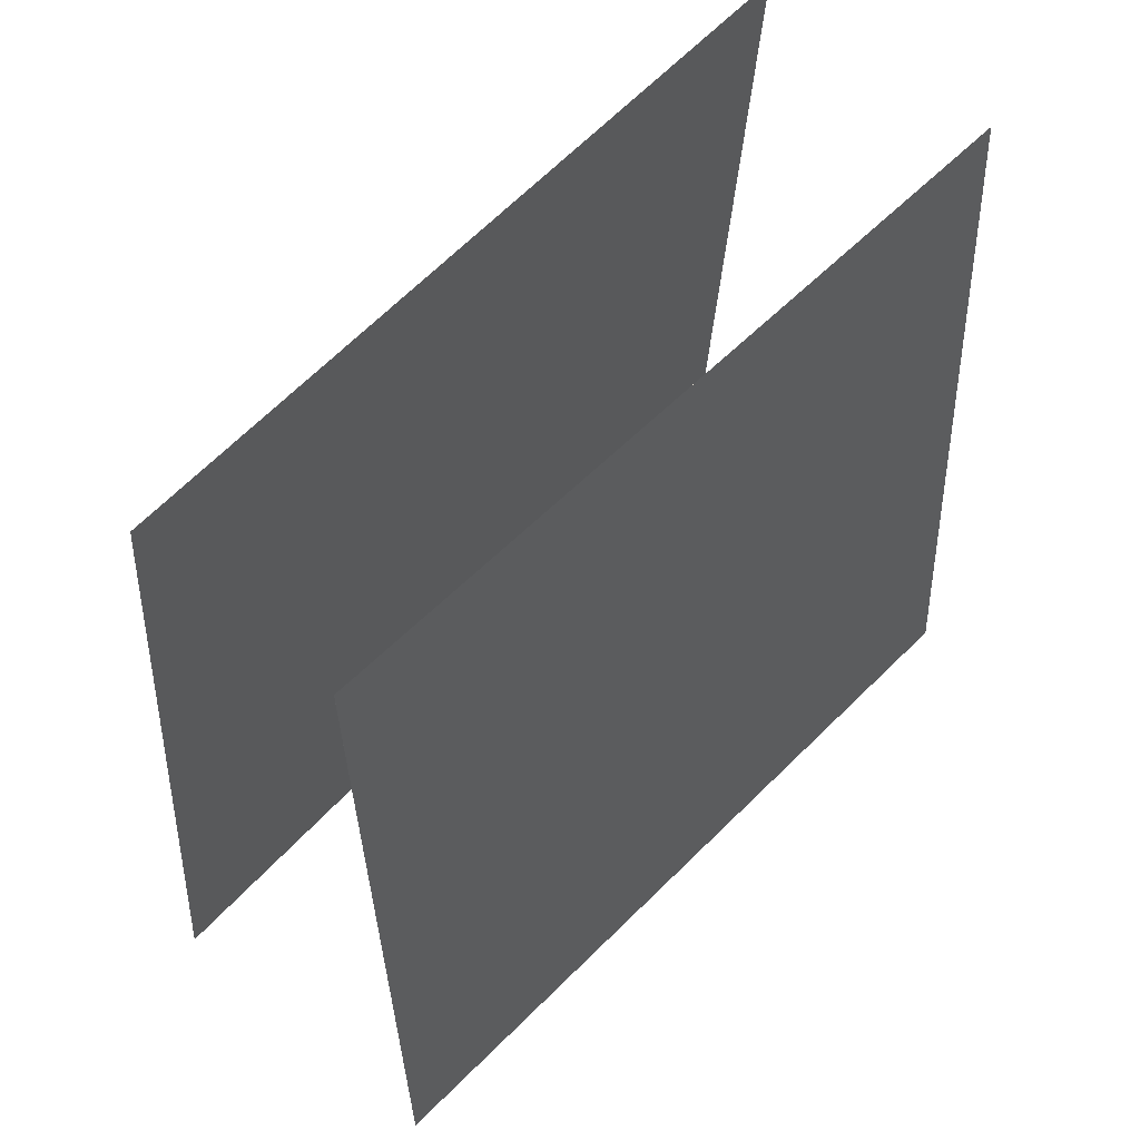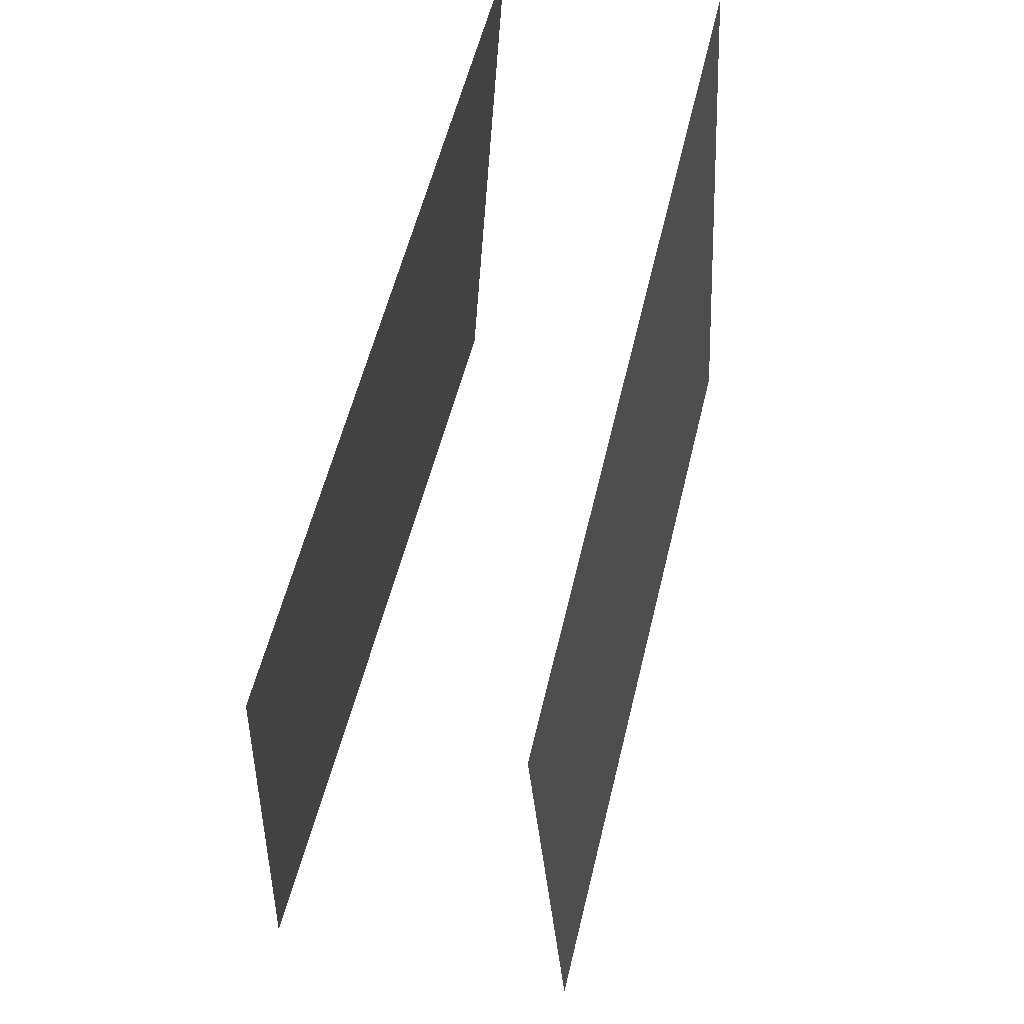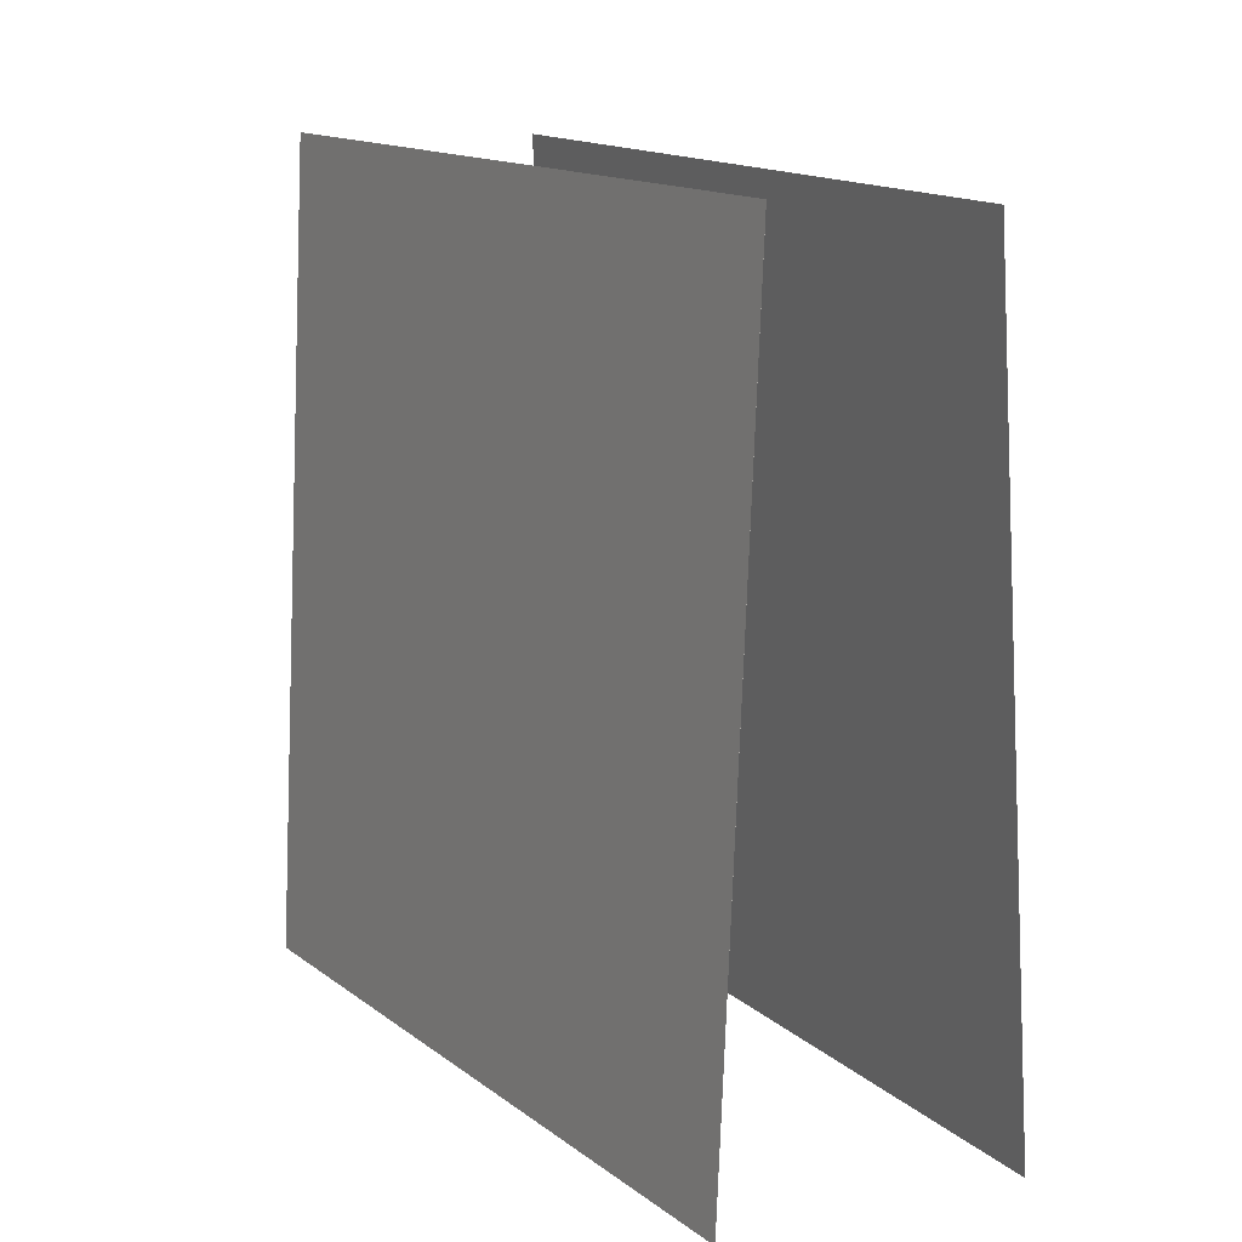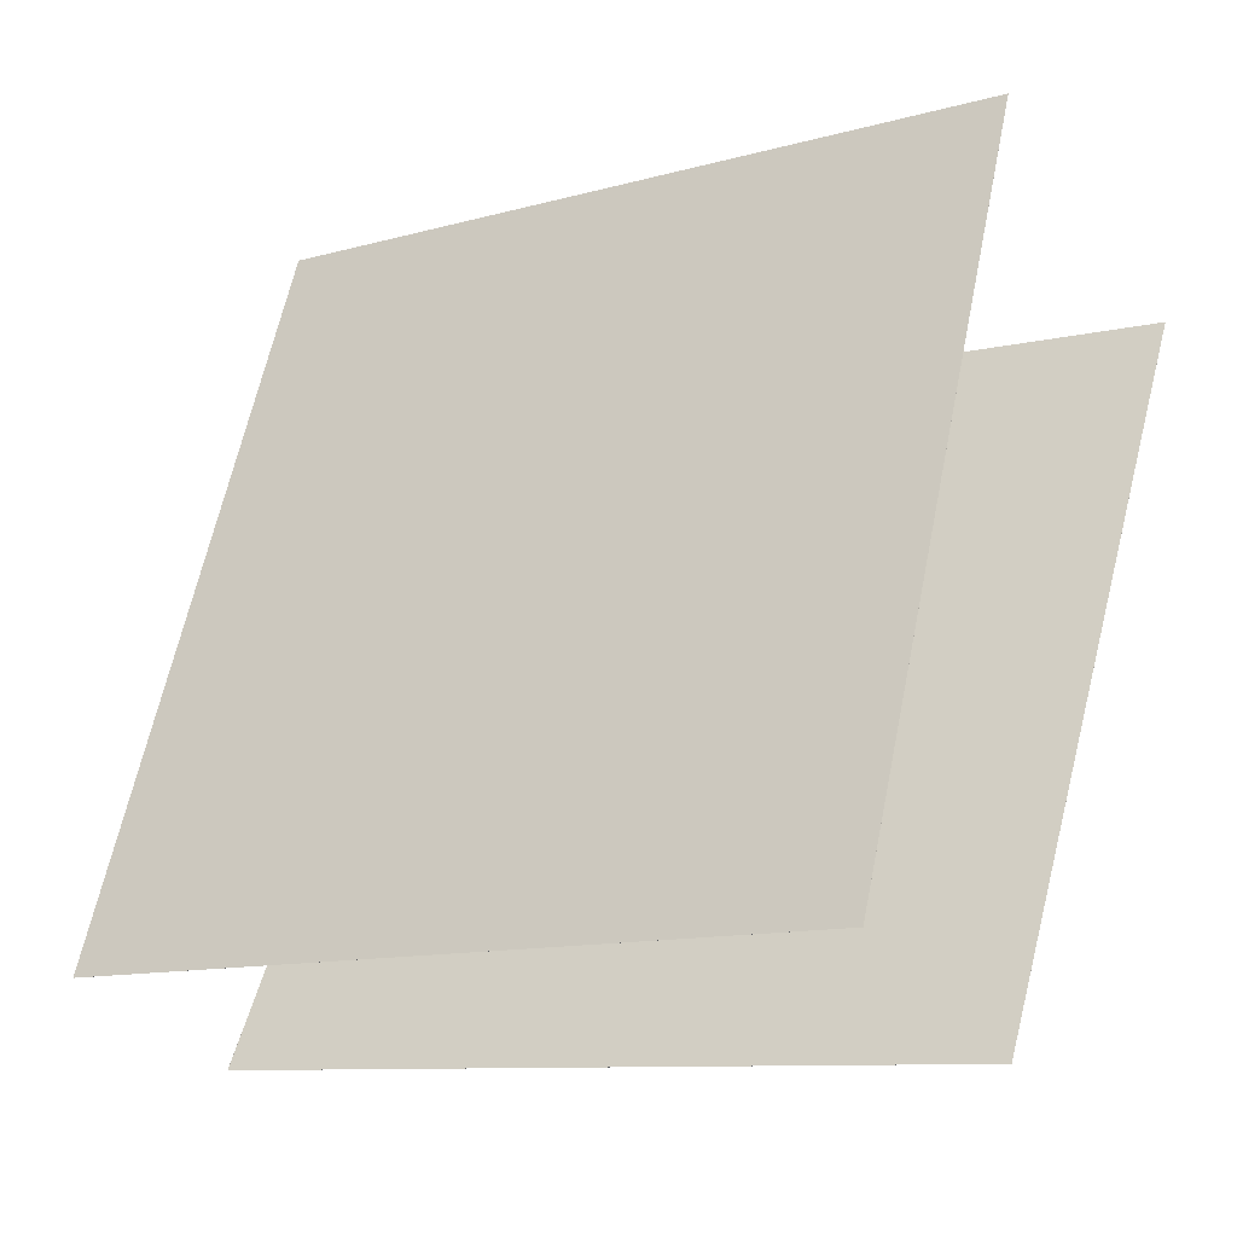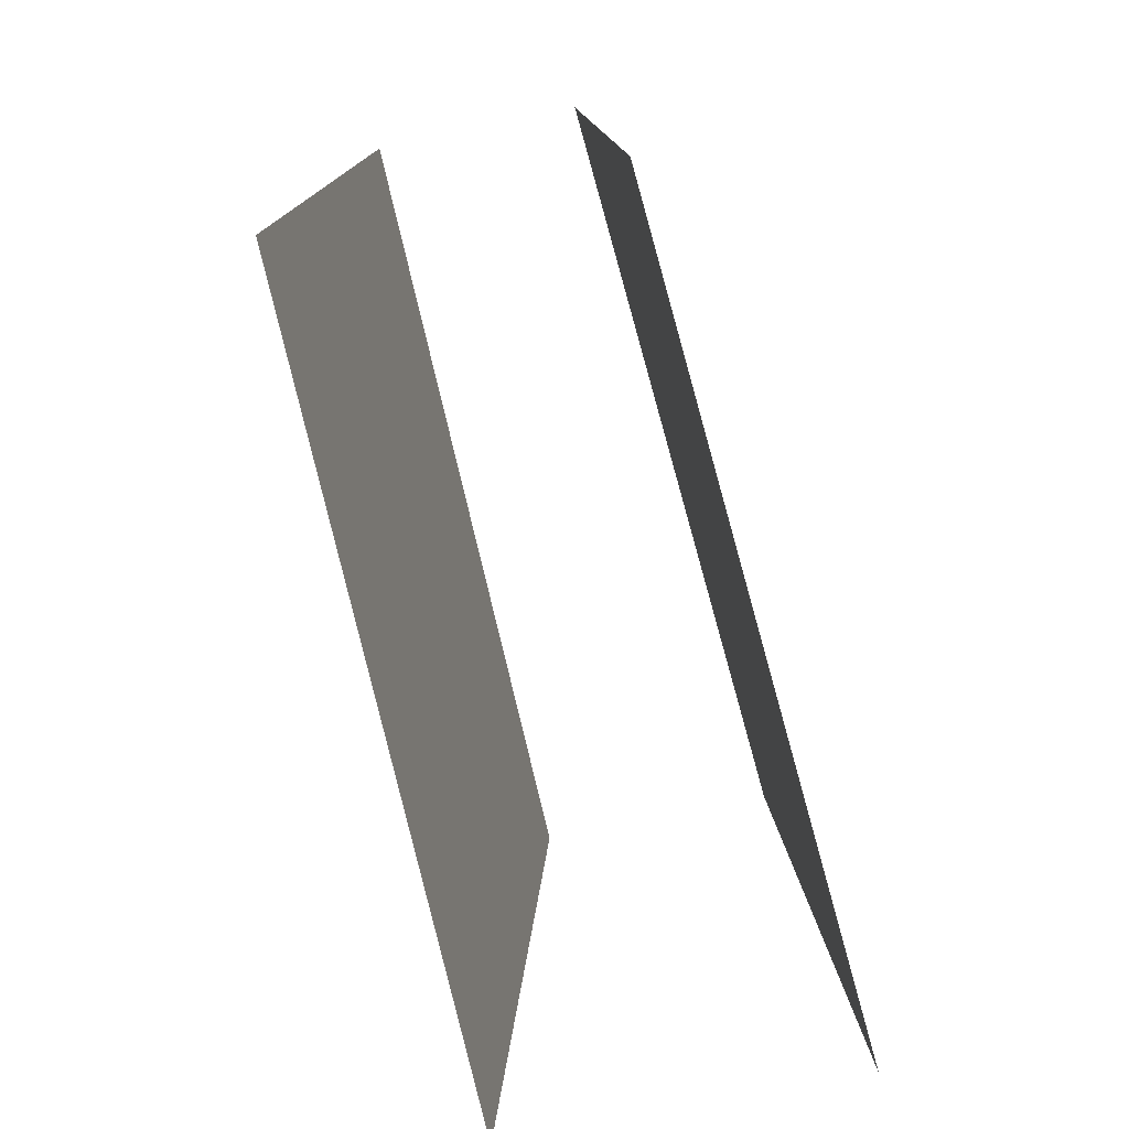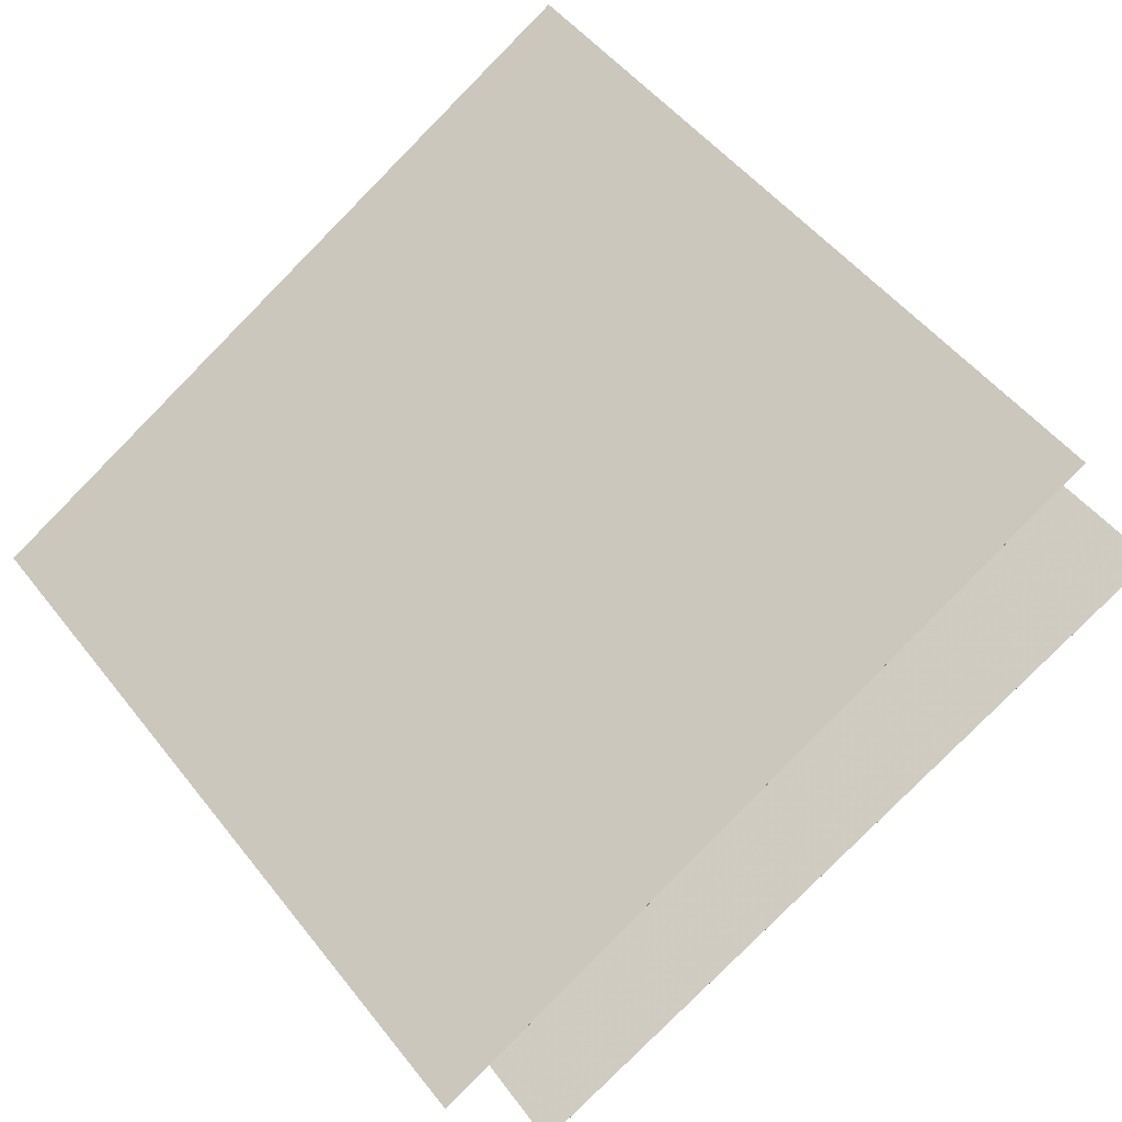
<metadata>
{"format":"obj","ext":"obj","renderer":"f3d","projection":"perspective","resolution":1024,"background":"white","views":[{"elev":57.6,"azim":162.8,"up":"+Y"},{"elev":65.2,"azim":-44.6,"up":"+Y"},{"elev":14.2,"azim":91.4,"up":"+Y"},{"elev":58.5,"azim":-166.1,"up":"+Z"},{"elev":-76.3,"azim":134.9,"up":"+Y"},{"elev":46.4,"azim":146.4,"up":"+Z"}]}
</metadata>
<code>
v 0.4179 0.524 -0.2102
v 0.4179 0.524 -0.2102
v -0.4293 0.5077 0.3137
v -0.4293 0.5077 0.3137
v 0.4608 -0.4684 -0.1718
v 0.4608 -0.4684 -0.1718
v -0.3864 -0.4847 0.3521
v -0.3865 -0.4847 0.3521
f 1.0 7.0 5.0
f 1.0 3.0 7.0
f 1.0 4.0 3.0
f 1.0 2.0 4.0
f 3.0 8.0 7.0
f 3.0 4.0 8.0
f 5.0 7.0 8.0
f 5.0 8.0 6.0
f 1.0 5.0 6.0
f 1.0 6.0 2.0
f 2.0 6.0 8.0
f 2.0 8.0 4.0
v 0.2558 -0.4886 -0.4897
v -0.6118 -0.5006 -0.002247
v 0.2727 0.5038 -0.4353
v -0.5949 0.4918 0.05217
v 0.2558 -0.4886 -0.4897
v -0.6118 -0.5006 -0.002224
v 0.2727 0.5038 -0.4353
v -0.5949 0.4918 0.05219
f 9.0 15.0 13.0
f 9.0 11.0 15.0
f 9.0 12.0 11.0
f 9.0 10.0 12.0
f 11.0 16.0 15.0
f 11.0 12.0 16.0
f 13.0 15.0 16.0
f 13.0 16.0 14.0
f 9.0 13.0 14.0
f 9.0 14.0 10.0
f 10.0 14.0 16.0
f 10.0 16.0 12.0

</code>
